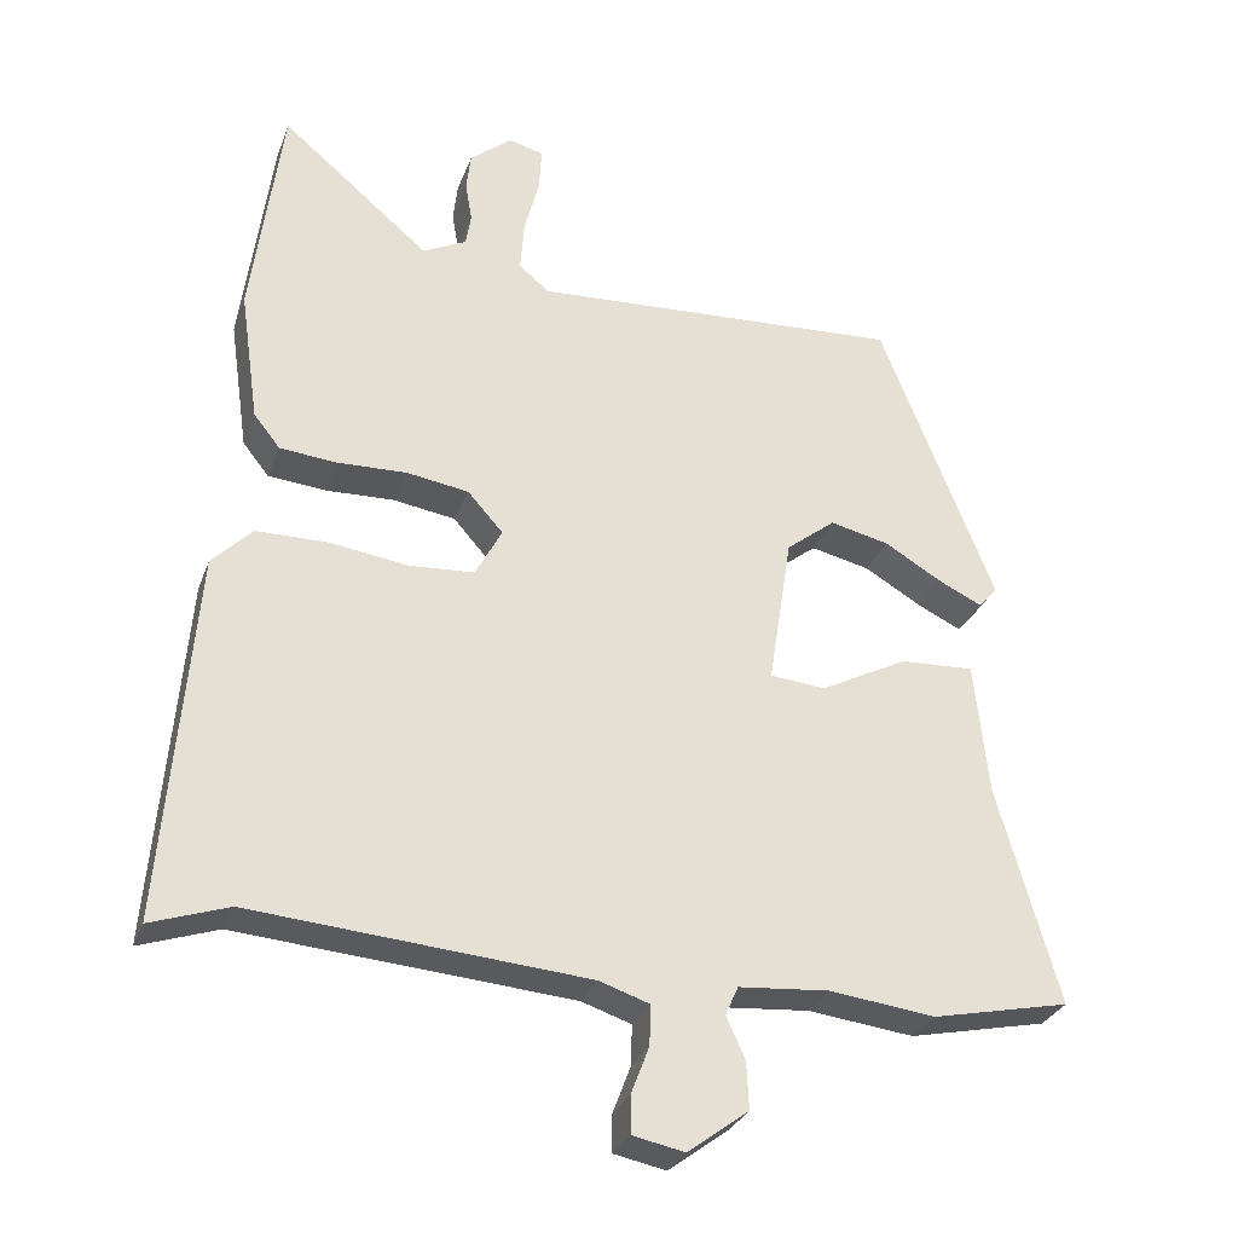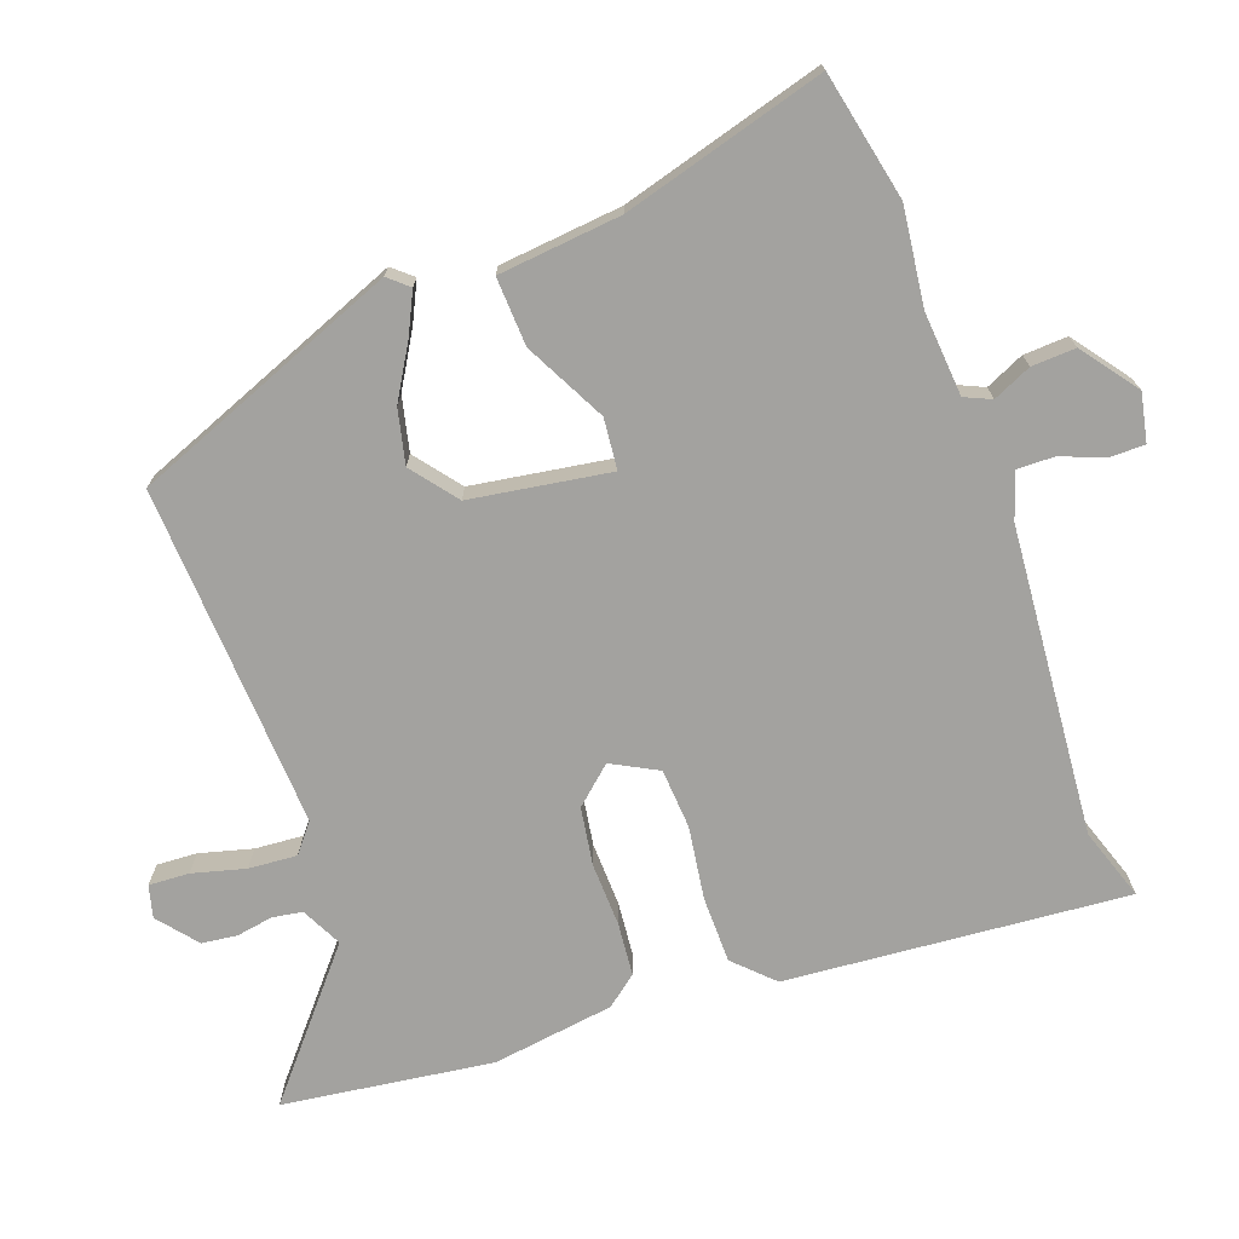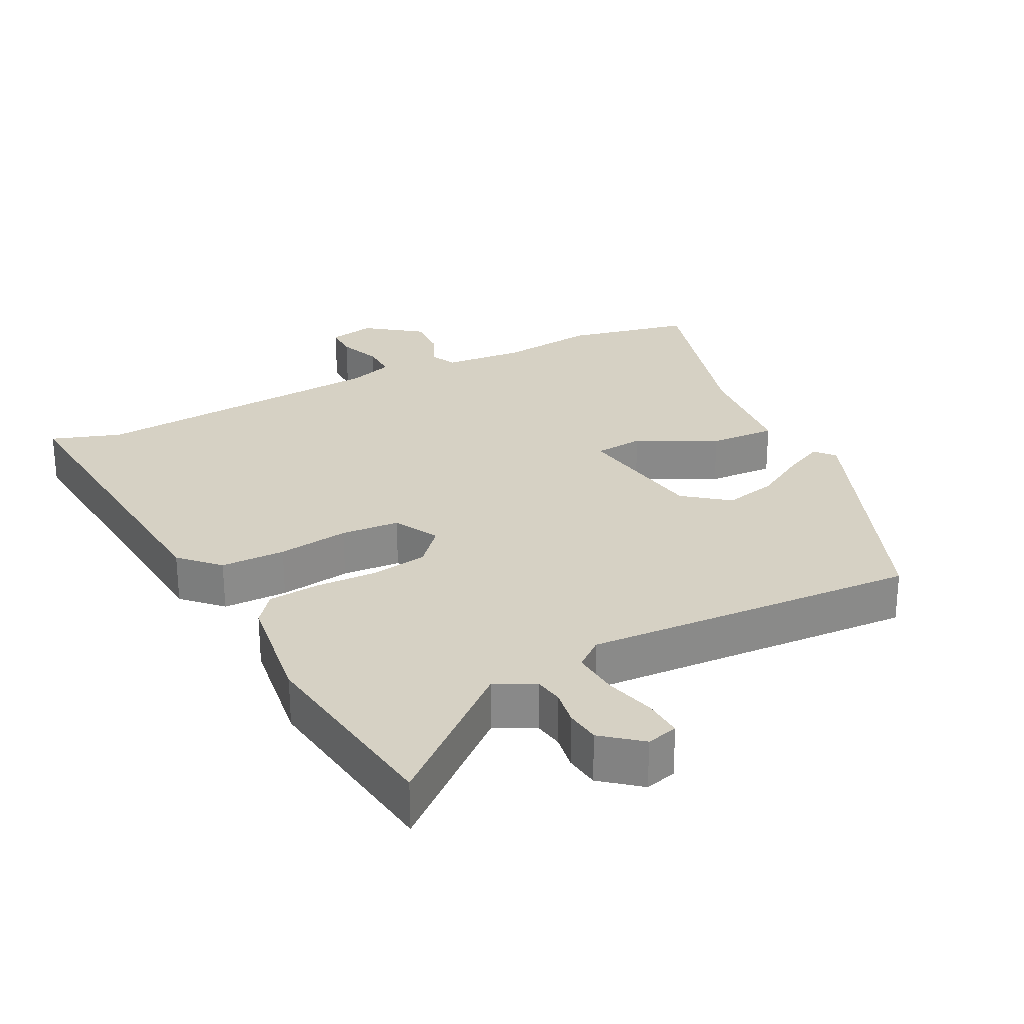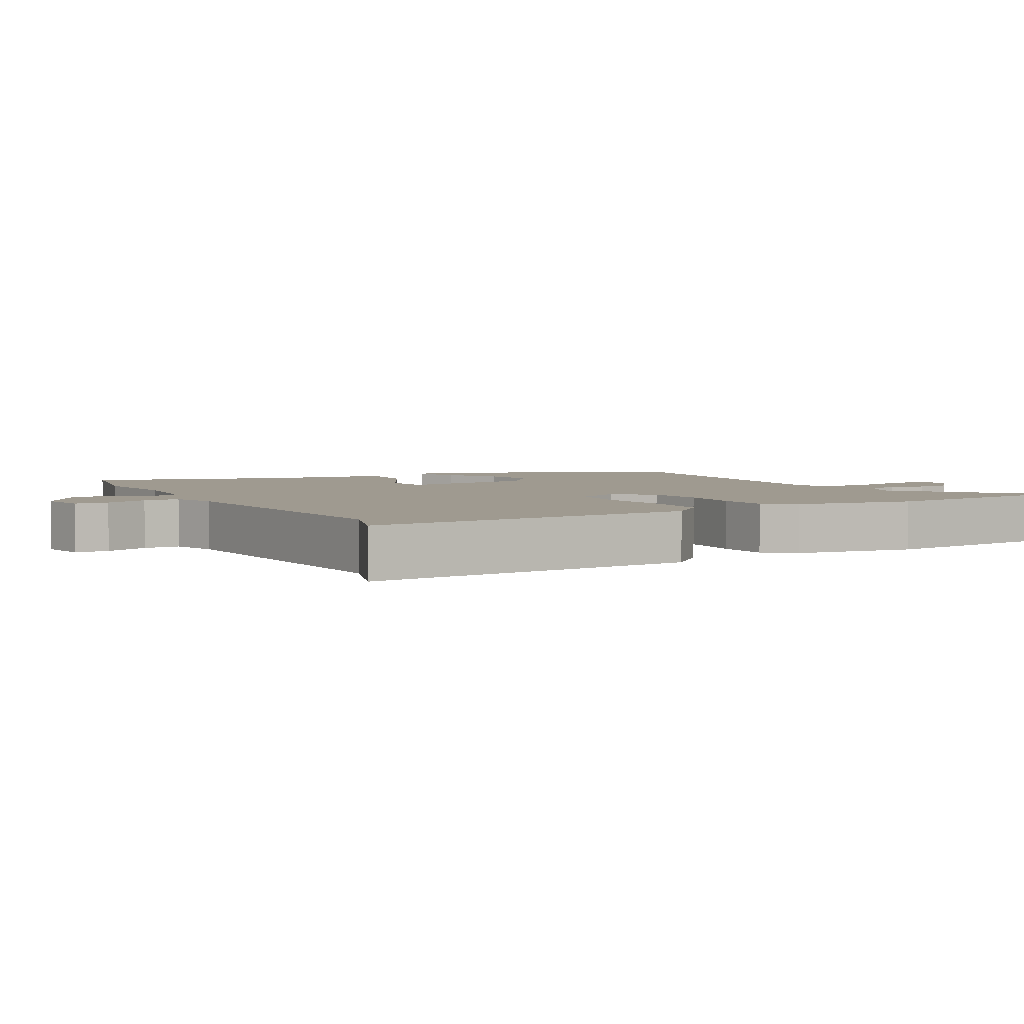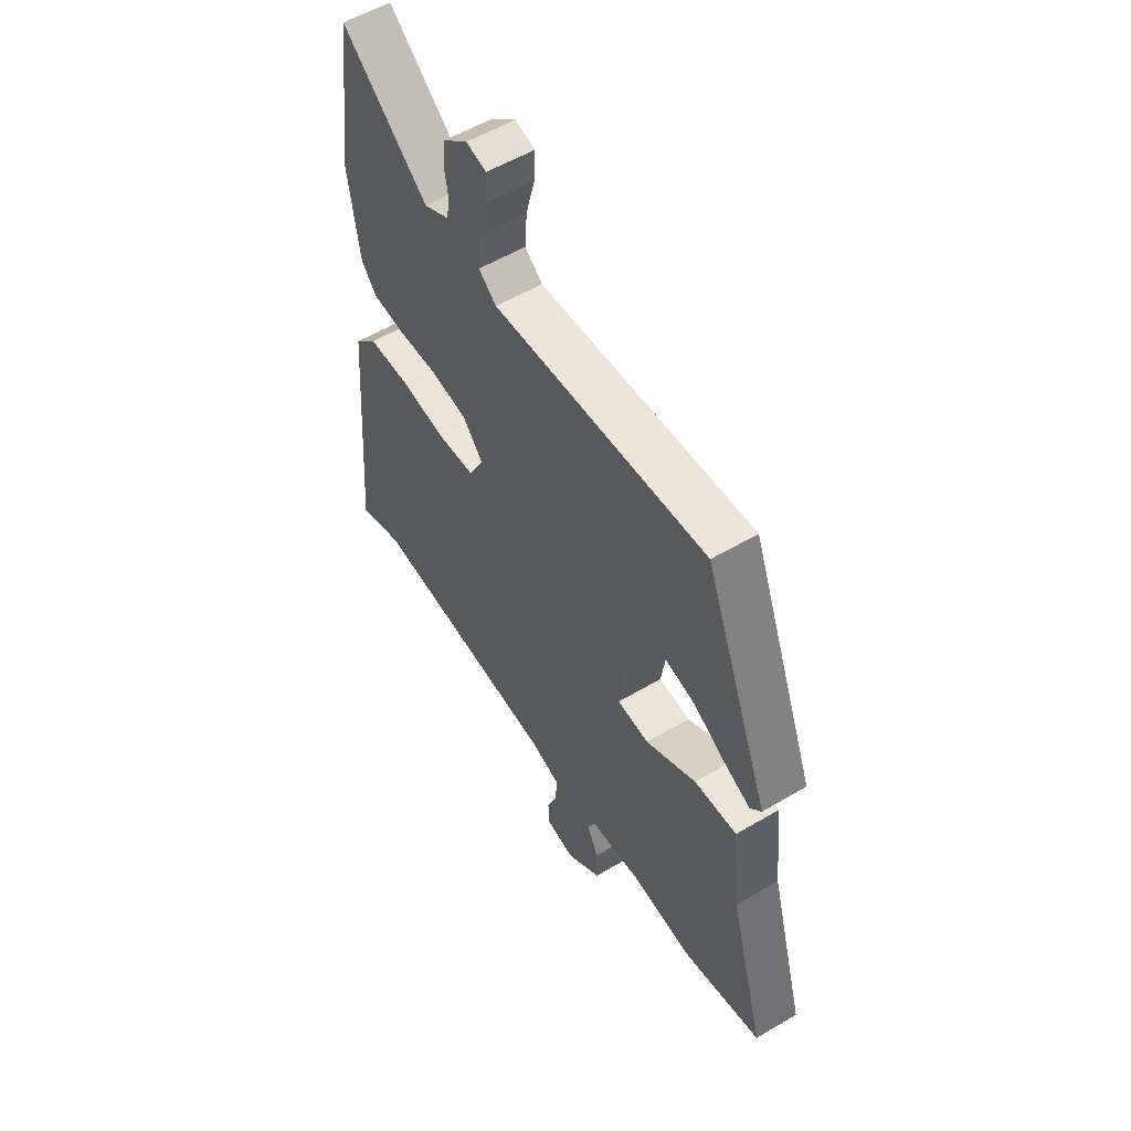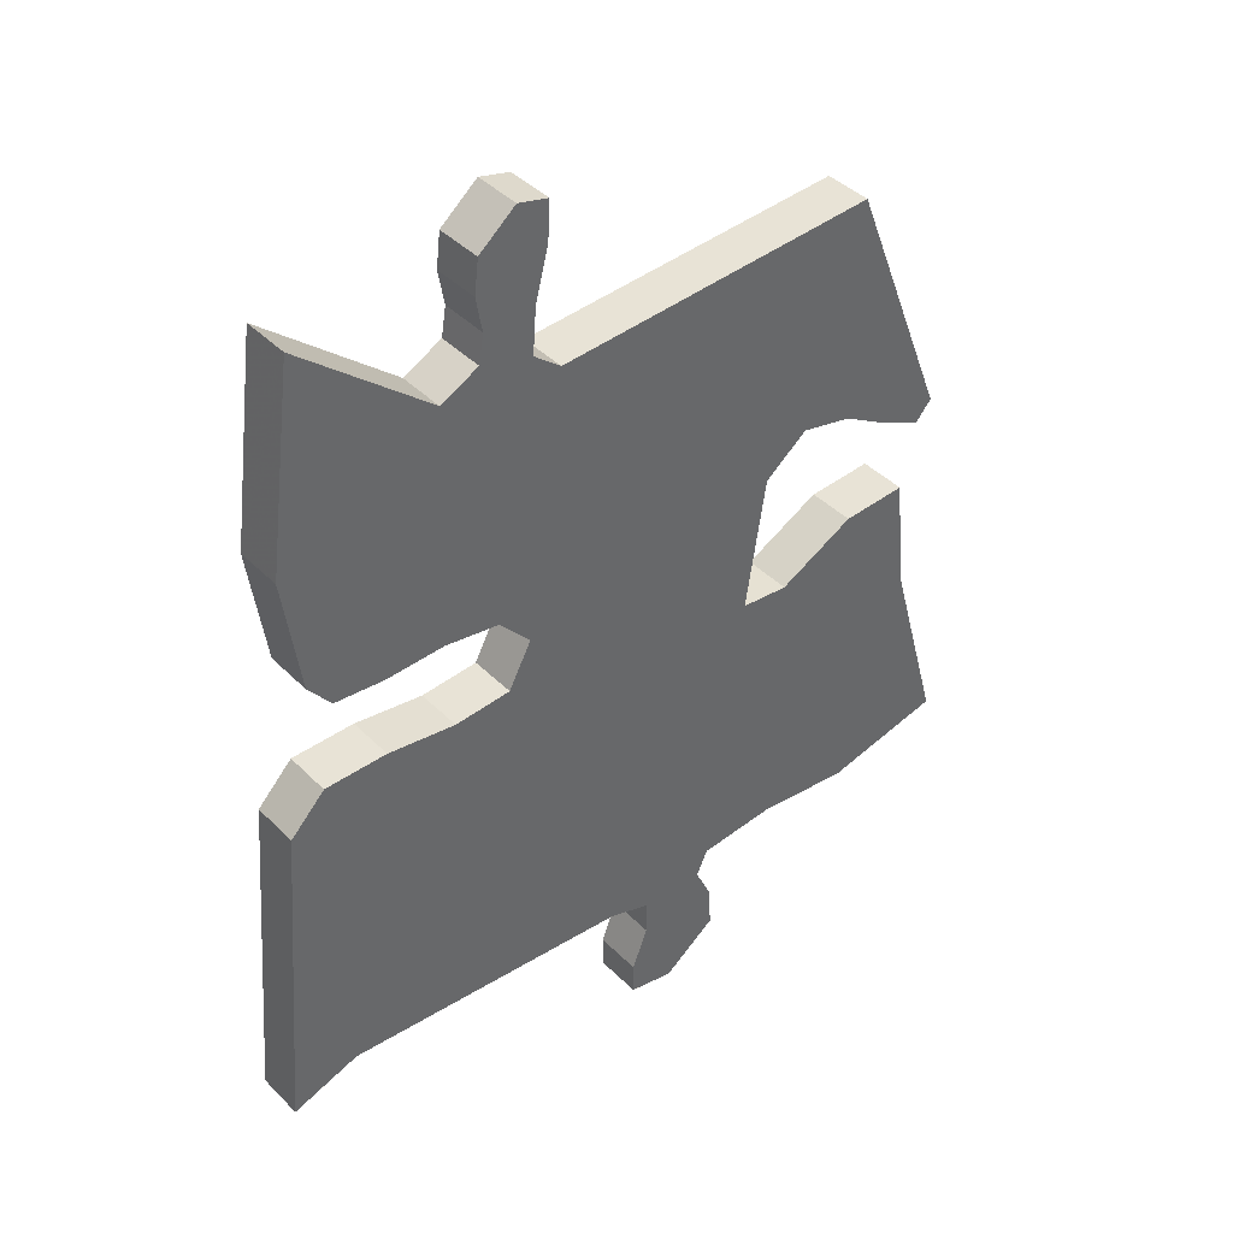
<metadata>
{"format":"obj","ext":"obj","renderer":"f3d","projection":"perspective","resolution":1024,"background":"white","views":[{"elev":-29.5,"azim":-18.1,"up":"+Z"},{"elev":-72.5,"azim":109.8,"up":"+Y"},{"elev":26.9,"azim":-27.1,"up":"+Y"},{"elev":3.9,"azim":-118.5,"up":"+Y"},{"elev":55.3,"azim":57.9,"up":"+Z"},{"elev":41.3,"azim":-39.9,"up":"+Z"}]}
</metadata>
<code>
v -0.472 0.07 -0.49
v -0.575 0.07 -0.525
v -0.535 0.07 -0.036
v -0.482 0.07 0.018
v -0.387 0.07 0.019
v -0.282 0.07 0.004
v -0.196 0.07 0.01
v -0.161 0.07 0.076
v -0.208 0.07 0.129
v -0.291 0.07 0.142
v -0.382 0.07 0.139
v -0.458 0.07 0.146
v -0.493 0.07 0.19
v -0.518 0.07 0.365
v -0.478 0.07 0.666
v -0.281 0.07 0.5
v -0.223 0.07 0.529
v -0.216 0.07 0.572
v -0.225 0.07 0.624
v -0.219 0.07 0.675
v -0.163 0.07 0.721
v -0.117 0.07 0.709
v -0.12 0.07 0.651
v -0.14 0.07 0.575
v -0.145 0.07 0.506
v -0.104 0.07 0.473
v 0.388 0.07 0.5
v 0.539 0.07 0.117
v 0.514 0.07 0.088
v 0.456 0.07 0.116
v 0.38 0.07 0.161
v 0.302 0.07 0.179
v 0.237 0.07 0.128
v 0.206 0.07 -0.072
v 0.279 0.07 -0.079
v 0.395 0.07 -0.019
v 0.493 0.07 -0.014
v 0.511 0.07 -0.19
v 0.593 0.07 -0.48
v 0.41 0.07 -0.519
v 0.27 0.07 -0.502
v 0.15 0.07 -0.512
v 0.133 0.07 -0.55
v 0.158 0.07 -0.605
v 0.161 0.07 -0.668
v 0.081 0.07 -0.728
v 0.012 0.07 -0.714
v 0.012 0.07 -0.664
v 0.036 0.07 -0.601
v 0.037 0.07 -0.548
v -0.029 0.07 -0.526
v -0.472 0 -0.49
v -0.575 0 -0.525
v -0.535 0 -0.036
v -0.482 0 0.018
v -0.387 0 0.019
v -0.282 0 0.004
v -0.196 0 0.01
v -0.161 0 0.076
v -0.208 0 0.129
v -0.291 0 0.142
v -0.382 0 0.139
v -0.458 0 0.146
v -0.493 0 0.19
v -0.518 0 0.365
v -0.478 0 0.666
v -0.281 0 0.5
v -0.223 0 0.529
v -0.216 0 0.572
v -0.225 0 0.624
v -0.219 0 0.675
v -0.163 0 0.721
v -0.117 0 0.709
v -0.12 0 0.651
v -0.14 0 0.575
v -0.145 0 0.506
v -0.104 0 0.473
v 0.388 0 0.5
v 0.539 0 0.117
v 0.514 0 0.088
v 0.456 0 0.116
v 0.38 0 0.161
v 0.302 0 0.179
v 0.237 0 0.128
v 0.206 0 -0.072
v 0.279 0 -0.079
v 0.395 0 -0.019
v 0.493 0 -0.014
v 0.511 0 -0.19
v 0.593 0 -0.48
v 0.41 0 -0.519
v 0.27 0 -0.502
v 0.15 0 -0.512
v 0.133 0 -0.55
v 0.158 0 -0.605
v 0.161 0 -0.668
v 0.081 0 -0.728
v 0.012 0 -0.714
v 0.012 0 -0.664
v 0.036 0 -0.601
v 0.037 0 -0.548
v -0.029 0 -0.526
f 47 48 49
f 46 47 49
f 45 46 49
f 44 45 49
f 43 44 49
f 42 43 49 50
f 38 39 40 41
f 38 41 42
f 37 38 42
f 36 37 42
f 35 36 42
f 42 50 51
f 35 42 51
f 34 35 51
f 29 30 31
f 28 29 31
f 27 28 31
f 26 27 31
f 26 31 32
f 22 23 24
f 21 22 24
f 20 21 24
f 19 20 24
f 18 19 24
f 17 18 24 25
f 16 17 25 26
f 14 15 16
f 13 14 16
f 12 13 16
f 11 12 16
f 10 11 16
f 26 32 33
f 16 26 33
f 10 16 33
f 9 10 33
f 4 5 6
f 3 4 6
f 2 3 6
f 1 2 6
f 1 6 7
f 51 1 7
f 34 51 7 8
f 8 9 33 34
f 100 99 98
f 100 98 97
f 100 97 96
f 100 96 95
f 100 95 94
f 101 100 94 93
f 92 91 90 89
f 93 92 89
f 93 89 88
f 93 88 87
f 93 87 86
f 102 101 93
f 102 93 86
f 102 86 85
f 82 81 80
f 82 80 79
f 82 79 78
f 82 78 77
f 83 82 77
f 75 74 73
f 75 73 72
f 75 72 71
f 75 71 70
f 75 70 69
f 76 75 69 68
f 77 76 68 67
f 67 66 65
f 67 65 64
f 67 64 63
f 67 63 62
f 67 62 61
f 84 83 77
f 84 77 67
f 84 67 61
f 84 61 60
f 57 56 55
f 57 55 54
f 57 54 53
f 57 53 52
f 58 57 52
f 58 52 102
f 59 58 102 85
f 85 84 60 59
f 1 52 53 2
f 2 53 54 3
f 3 54 55 4
f 4 55 56 5
f 5 56 57 6
f 6 57 58 7
f 7 58 59 8
f 8 59 60 9
f 9 60 61 10
f 10 61 62 11
f 11 62 63 12
f 12 63 64 13
f 13 64 65 14
f 14 65 66 15
f 15 66 67 16
f 16 67 68 17
f 17 68 69 18
f 18 69 70 19
f 19 70 71 20
f 20 71 72 21
f 21 72 73 22
f 22 73 74 23
f 23 74 75 24
f 24 75 76 25
f 25 76 77 26
f 26 77 78 27
f 27 78 79 28
f 28 79 80 29
f 29 80 81 30
f 30 81 82 31
f 31 82 83 32
f 32 83 84 33
f 33 84 85 34
f 34 85 86 35
f 35 86 87 36
f 36 87 88 37
f 37 88 89 38
f 38 89 90 39
f 39 90 91 40
f 40 91 92 41
f 41 92 93 42
f 42 93 94 43
f 43 94 95 44
f 44 95 96 45
f 45 96 97 46
f 46 97 98 47
f 47 98 99 48
f 48 99 100 49
f 49 100 101 50
f 50 101 102 51
f 51 102 52 1

</code>
